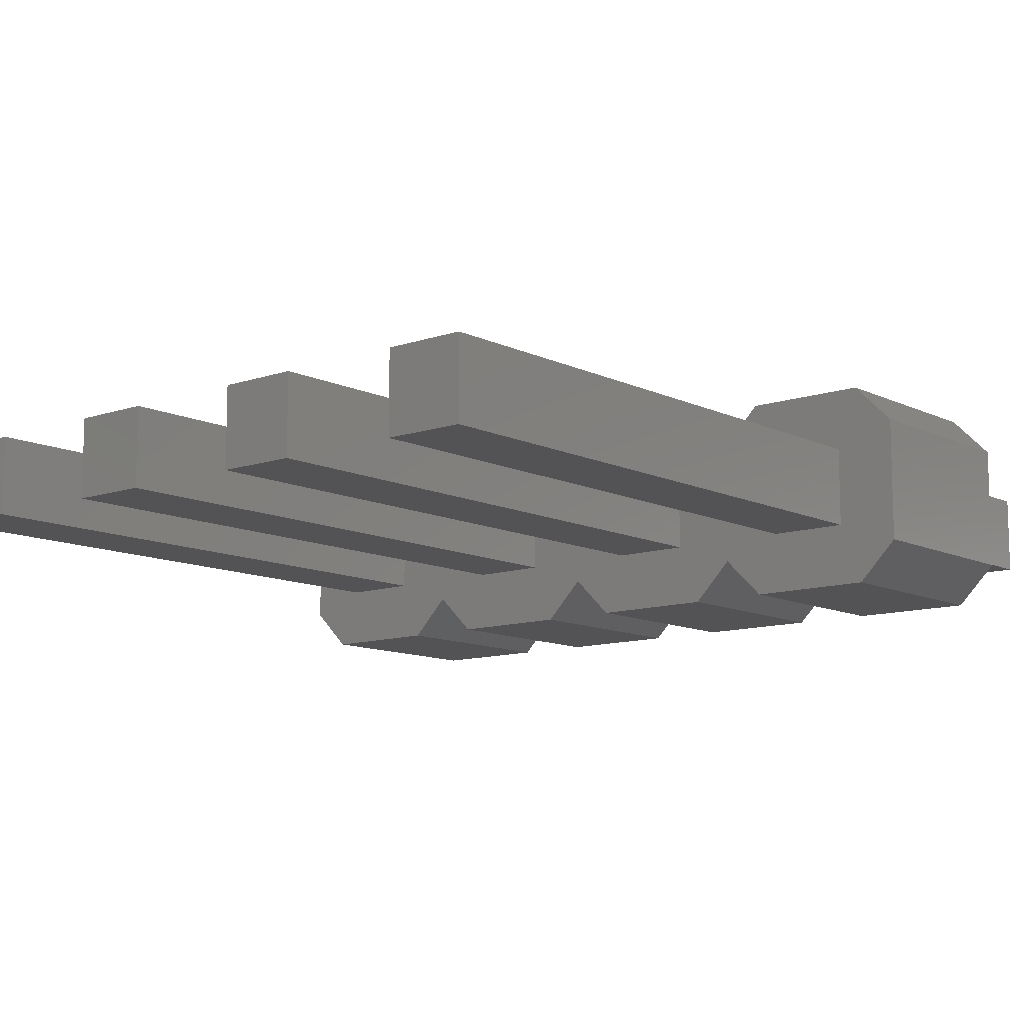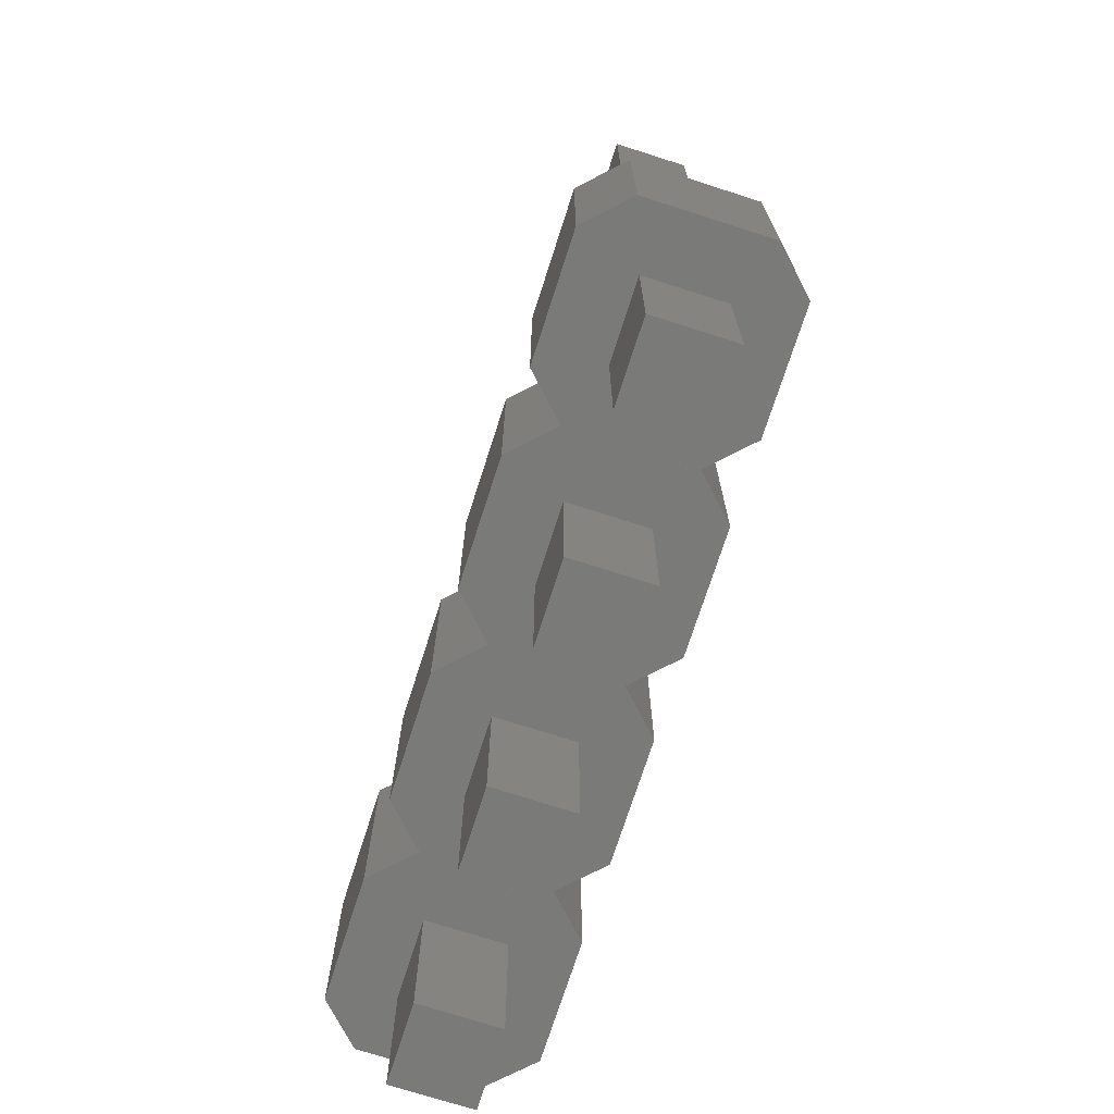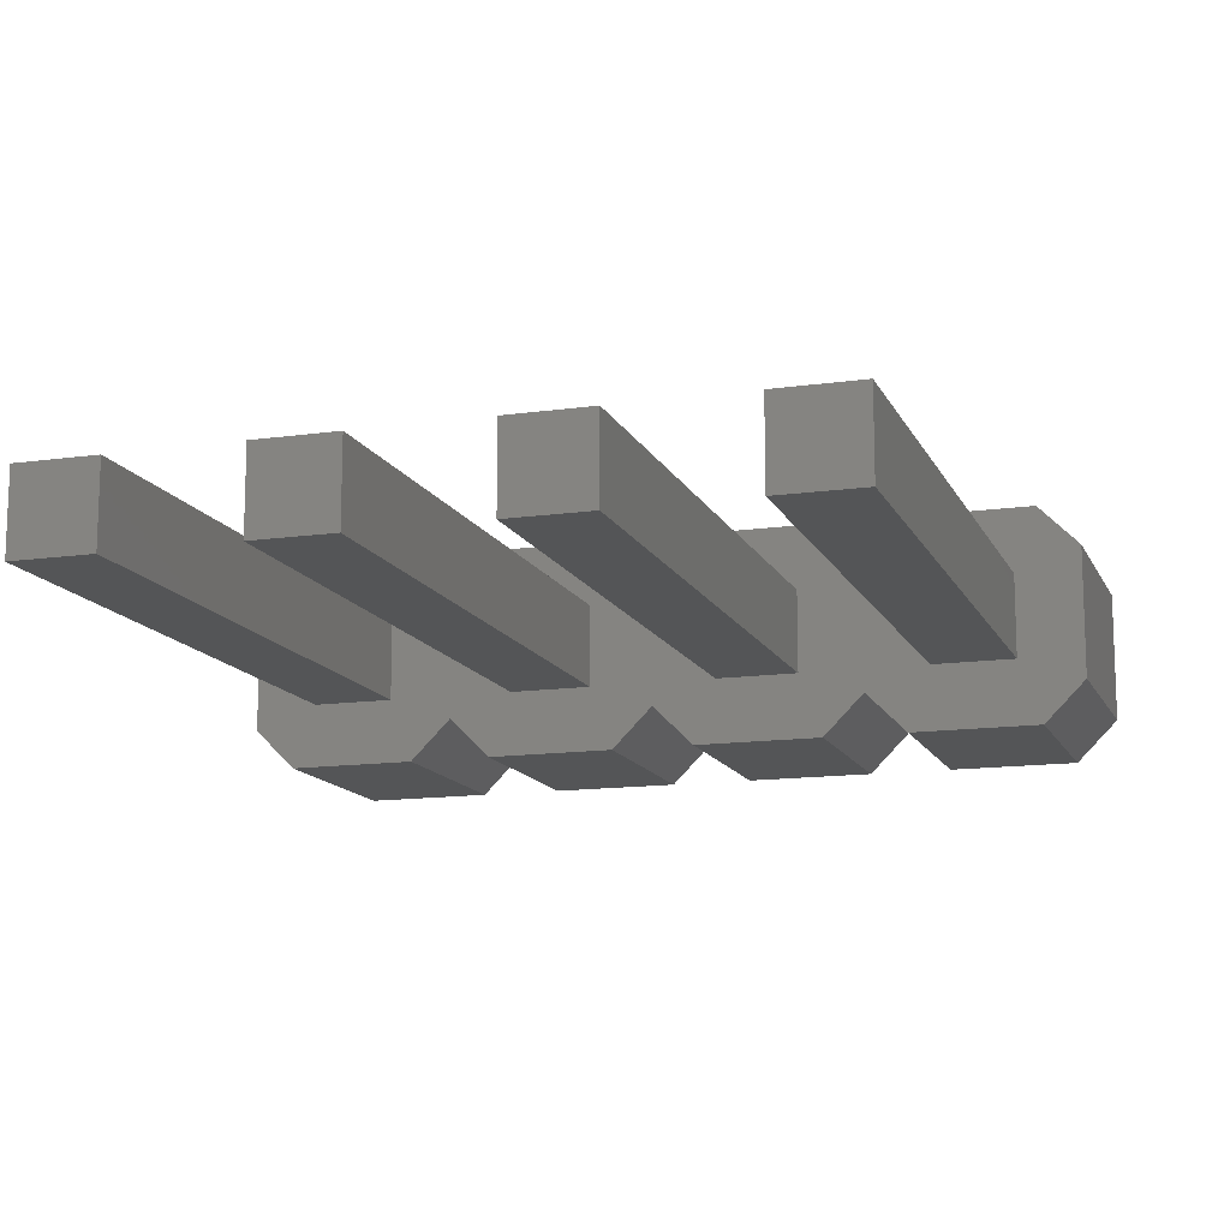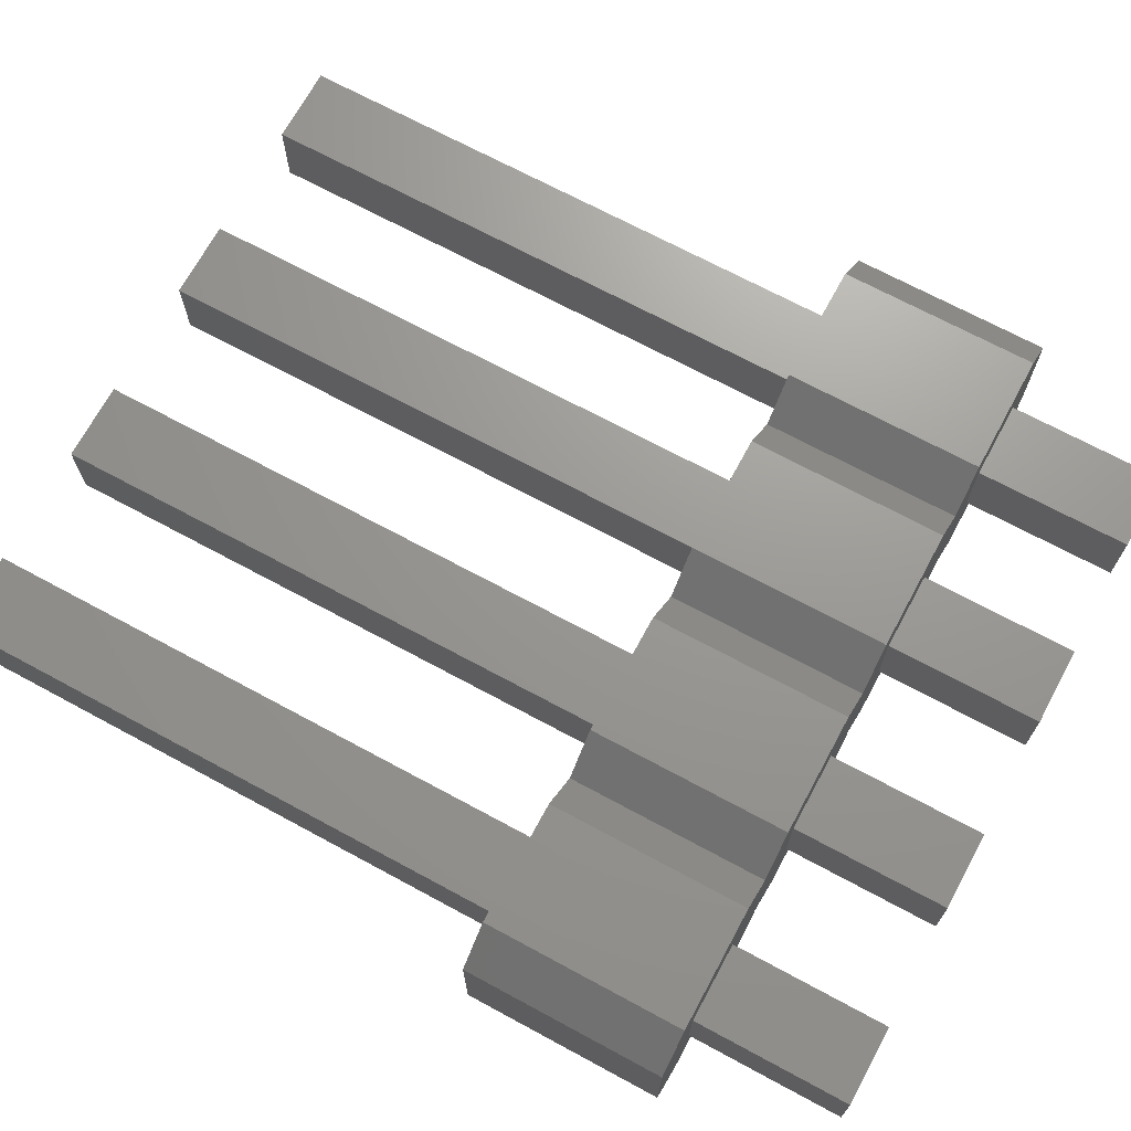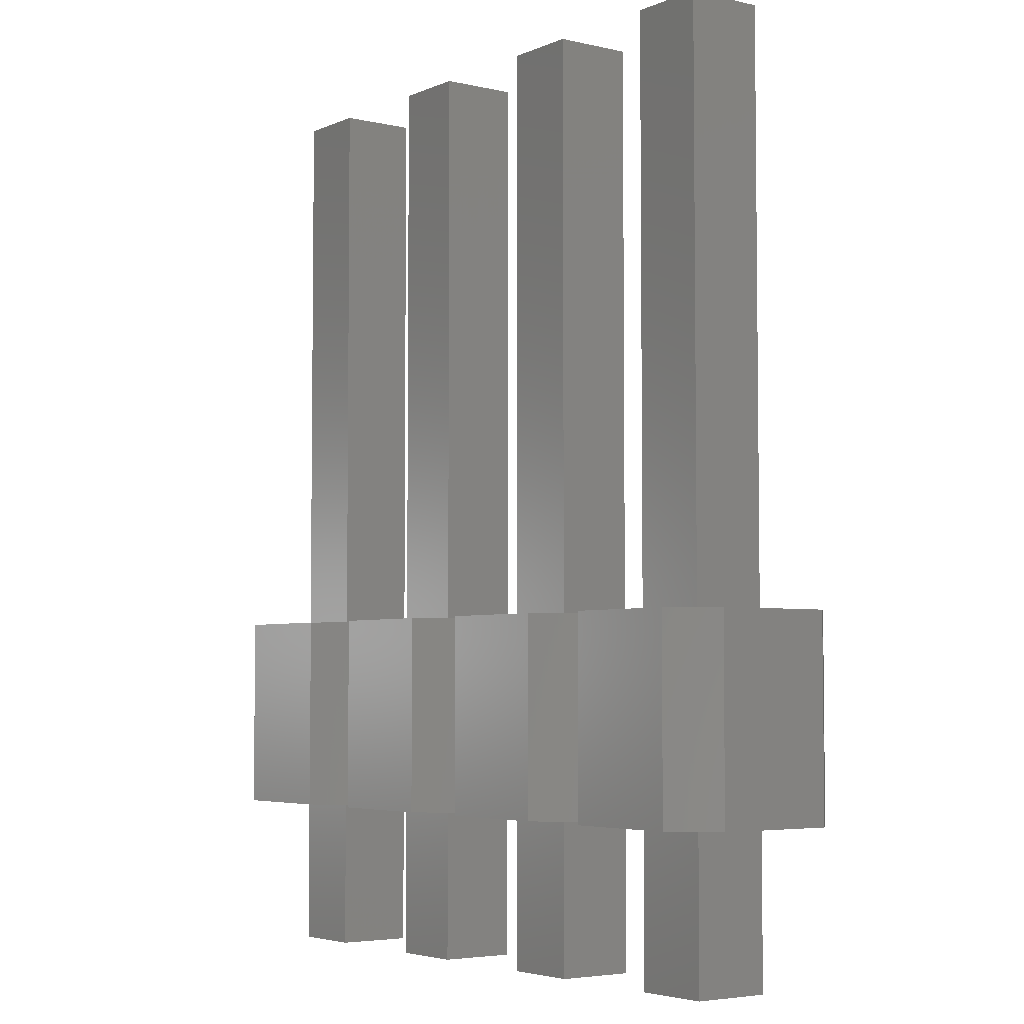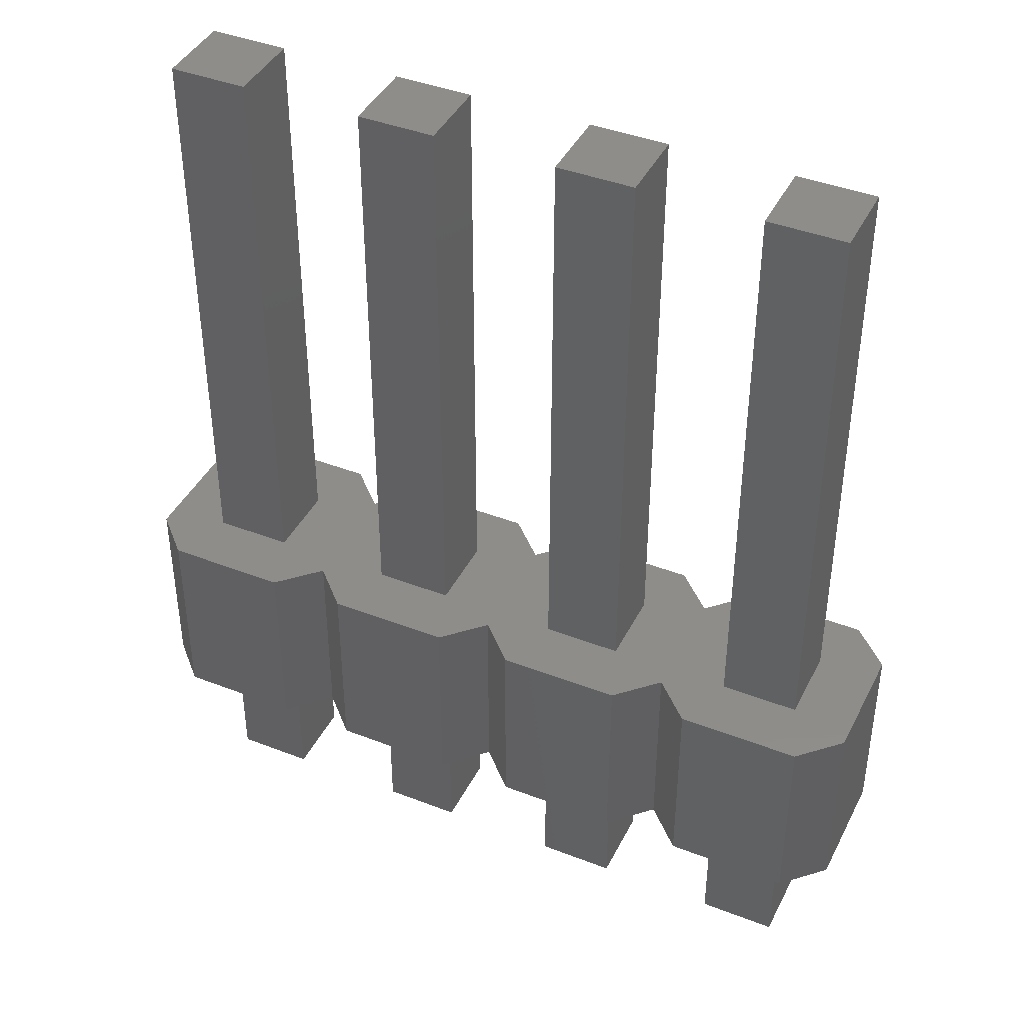
<metadata>
{"format":"stl","ext":"stl","renderer":"f3d","projection":"perspective","resolution":1024,"background":"white","views":[{"elev":-11.0,"azim":40.2,"up":"+Y"},{"elev":-72.9,"azim":-107.8,"up":"+Z"},{"elev":-13.3,"azim":17.8,"up":"+Y"},{"elev":69.8,"azim":118.4,"up":"+Y"},{"elev":-4.4,"azim":-126.5,"up":"+Z"},{"elev":41.7,"azim":25.1,"up":"+Z"}]}
</metadata>
<code>
# stl→obj: 120 verts, 240 faces
v -3.06 -1.28 2.56
v -2.56 -0.78 0
v -2.56 -0.78 2.56
v -3.06 -1.28 0
v -2.56 0.78 2.56
v -3.06 1.28 0
v -3.06 1.28 2.56
v -2.56 0.78 0
v -5.12 -0.78 0
v -5.12 0.78 2.56
v -5.12 0.78 0
v -5.12 -0.78 2.56
v -4.62 1.28 2.56
v -4.62 1.28 0
v -4.62 -1.28 0
v -4.62 -1.28 2.56
v -3.34 -0.5 0
v -3.34 0.5 0
v -4.34 -0.5 0
v -4.34 0.5 0
v -3.34 0.5 2.56
v -3.34 -0.5 2.56
v -4.34 0.5 2.56
v -4.34 -0.5 2.56
v -4.34 0.5 10
v -4.34 -0.5 10
v -4.34 -0.5 -2
v -4.34 0.5 -2
v -3.34 -0.5 10
v -3.34 0.5 10
v -3.34 0.5 -2
v -3.34 -0.5 -2
v -0.5 -1.28 2.56
v -3.128e-06 -0.78 0
v -3.128e-06 -0.78 2.56
v -0.5 -1.28 0
v -3.128e-06 0.78 2.56
v -0.5 1.28 0
v -0.5 1.28 2.56
v -3.128e-06 0.78 0
v -2.06 1.28 2.56
v -2.06 1.28 0
v -2.06 -1.28 0
v -2.06 -1.28 2.56
v -0.78 -0.5 0
v -0.78 0.5 0
v -1.78 -0.5 0
v -1.78 0.5 0
v -0.78 0.5 2.56
v -0.78 -0.5 2.56
v -1.78 0.5 2.56
v -1.78 -0.5 2.56
v -1.78 0.5 10
v -1.78 -0.5 10
v -1.78 -0.5 -2
v -1.78 0.5 -2
v -0.78 -0.5 10
v -0.78 0.5 10
v -0.78 0.5 -2
v -0.78 -0.5 -2
v 2.06 -1.28 2.56
v 2.56 -0.78 0
v 2.56 -0.78 2.56
v 2.06 -1.28 0
v 2.56 0.78 2.56
v 2.06 1.28 0
v 2.06 1.28 2.56
v 2.56 0.78 0
v 2.67e-07 -0.78 0
v 2.67e-07 0.78 2.56
v 2.67e-07 0.78 0
v 2.67e-07 -0.78 2.56
v 0.5 1.28 2.56
v 0.5 1.28 0
v 0.5 -1.28 0
v 0.5 -1.28 2.56
v 1.78 -0.5 0
v 1.78 0.5 0
v 0.78 -0.5 0
v 0.78 0.5 0
v 1.78 0.5 2.56
v 1.78 -0.5 2.56
v 0.78 0.5 2.56
v 0.78 -0.5 2.56
v 0.78 0.5 10
v 0.78 -0.5 10
v 0.78 -0.5 -2
v 0.78 0.5 -2
v 1.78 -0.5 10
v 1.78 0.5 10
v 1.78 0.5 -2
v 1.78 -0.5 -2
v 4.62 -1.28 2.56
v 5.12 -0.78 0
v 5.12 -0.78 2.56
v 4.62 -1.28 0
v 5.12 0.78 2.56
v 4.62 1.28 0
v 4.62 1.28 2.56
v 5.12 0.78 0
v 3.06 1.28 2.56
v 3.06 1.28 0
v 3.06 -1.28 0
v 3.06 -1.28 2.56
v 4.34 -0.5 0
v 4.34 0.5 0
v 3.34 -0.5 0
v 3.34 0.5 0
v 4.34 0.5 2.56
v 4.34 -0.5 2.56
v 3.34 0.5 2.56
v 3.34 -0.5 2.56
v 3.34 0.5 10
v 3.34 -0.5 10
v 3.34 -0.5 -2
v 3.34 0.5 -2
v 4.34 -0.5 10
v 4.34 0.5 10
v 4.34 0.5 -2
v 4.34 -0.5 -2
f 1 2 3
f 2 1 4
f 5 6 7
f 6 5 8
f 9 10 11
f 10 9 12
f 3 8 5
f 8 3 2
f 6 13 7
f 13 6 14
f 15 12 9
f 12 15 16
f 11 13 14
f 13 11 10
f 17 2 4
f 2 17 8
f 18 8 17
f 4 19 17
f 9 19 15
f 15 19 4
f 8 18 6
f 20 6 18
f 20 14 6
f 19 9 20
f 11 20 9
f 20 11 14
f 21 5 7
f 5 21 3
f 22 3 21
f 7 23 21
f 10 23 13
f 13 23 7
f 3 22 1
f 24 1 22
f 24 16 1
f 23 10 24
f 12 24 10
f 24 12 16
f 15 1 16
f 1 15 4
f 24 25 23
f 25 24 26
f 27 20 28
f 20 27 19
f 25 29 30
f 29 25 26
f 29 21 30
f 21 29 22
f 17 31 18
f 31 17 32
f 21 25 30
f 25 21 23
f 31 20 18
f 20 31 28
f 27 31 32
f 31 27 28
f 24 29 26
f 29 24 22
f 27 17 19
f 17 27 32
f 33 34 35
f 34 33 36
f 37 38 39
f 38 37 40
f 2 5 8
f 5 2 3
f 35 40 37
f 40 35 34
f 38 41 39
f 41 38 42
f 43 3 2
f 3 43 44
f 8 41 42
f 41 8 5
f 45 34 36
f 34 45 40
f 46 40 45
f 36 47 45
f 2 47 43
f 43 47 36
f 40 46 38
f 48 38 46
f 48 42 38
f 47 2 48
f 8 48 2
f 48 8 42
f 49 37 39
f 37 49 35
f 50 35 49
f 39 51 49
f 5 51 41
f 41 51 39
f 35 50 33
f 52 33 50
f 52 44 33
f 51 5 52
f 3 52 5
f 52 3 44
f 43 33 44
f 33 43 36
f 52 53 51
f 53 52 54
f 55 48 56
f 48 55 47
f 53 57 58
f 57 53 54
f 57 49 58
f 49 57 50
f 45 59 46
f 59 45 60
f 49 53 58
f 53 49 51
f 59 48 46
f 48 59 56
f 55 59 60
f 59 55 56
f 52 57 54
f 57 52 50
f 55 45 47
f 45 55 60
f 61 62 63
f 62 61 64
f 65 66 67
f 66 65 68
f 69 70 71
f 70 69 72
f 63 68 65
f 68 63 62
f 66 73 67
f 73 66 74
f 75 72 69
f 72 75 76
f 71 73 74
f 73 71 70
f 77 62 64
f 62 77 68
f 78 68 77
f 64 79 77
f 69 79 75
f 75 79 64
f 68 78 66
f 80 66 78
f 80 74 66
f 79 69 80
f 71 80 69
f 80 71 74
f 81 65 67
f 65 81 63
f 82 63 81
f 67 83 81
f 70 83 73
f 73 83 67
f 63 82 61
f 84 61 82
f 84 76 61
f 83 70 84
f 72 84 70
f 84 72 76
f 75 61 76
f 61 75 64
f 84 85 83
f 85 84 86
f 87 80 88
f 80 87 79
f 85 89 90
f 89 85 86
f 89 81 90
f 81 89 82
f 77 91 78
f 91 77 92
f 81 85 90
f 85 81 83
f 91 80 78
f 80 91 88
f 87 91 92
f 91 87 88
f 84 89 86
f 89 84 82
f 87 77 79
f 77 87 92
f 93 94 95
f 94 93 96
f 97 98 99
f 98 97 100
f 62 65 68
f 65 62 63
f 95 100 97
f 100 95 94
f 98 101 99
f 101 98 102
f 103 63 62
f 63 103 104
f 68 101 102
f 101 68 65
f 105 94 96
f 94 105 100
f 106 100 105
f 96 107 105
f 62 107 103
f 103 107 96
f 100 106 98
f 108 98 106
f 108 102 98
f 107 62 108
f 68 108 62
f 108 68 102
f 109 97 99
f 97 109 95
f 110 95 109
f 99 111 109
f 65 111 101
f 101 111 99
f 95 110 93
f 112 93 110
f 112 104 93
f 111 65 112
f 63 112 65
f 112 63 104
f 103 93 104
f 93 103 96
f 112 113 111
f 113 112 114
f 115 108 116
f 108 115 107
f 113 117 118
f 117 113 114
f 117 109 118
f 109 117 110
f 105 119 106
f 119 105 120
f 109 113 118
f 113 109 111
f 119 108 106
f 108 119 116
f 115 119 120
f 119 115 116
f 112 117 114
f 117 112 110
f 115 105 107
f 105 115 120

</code>
